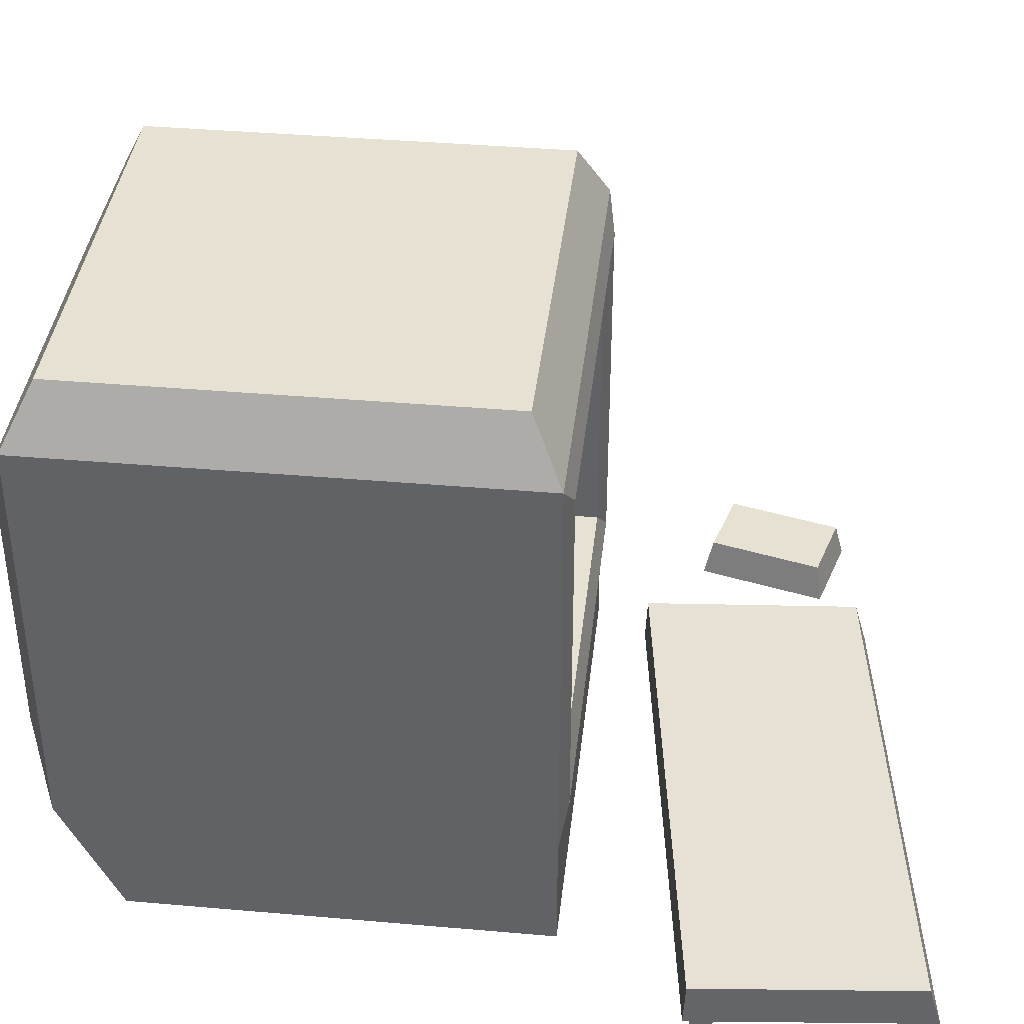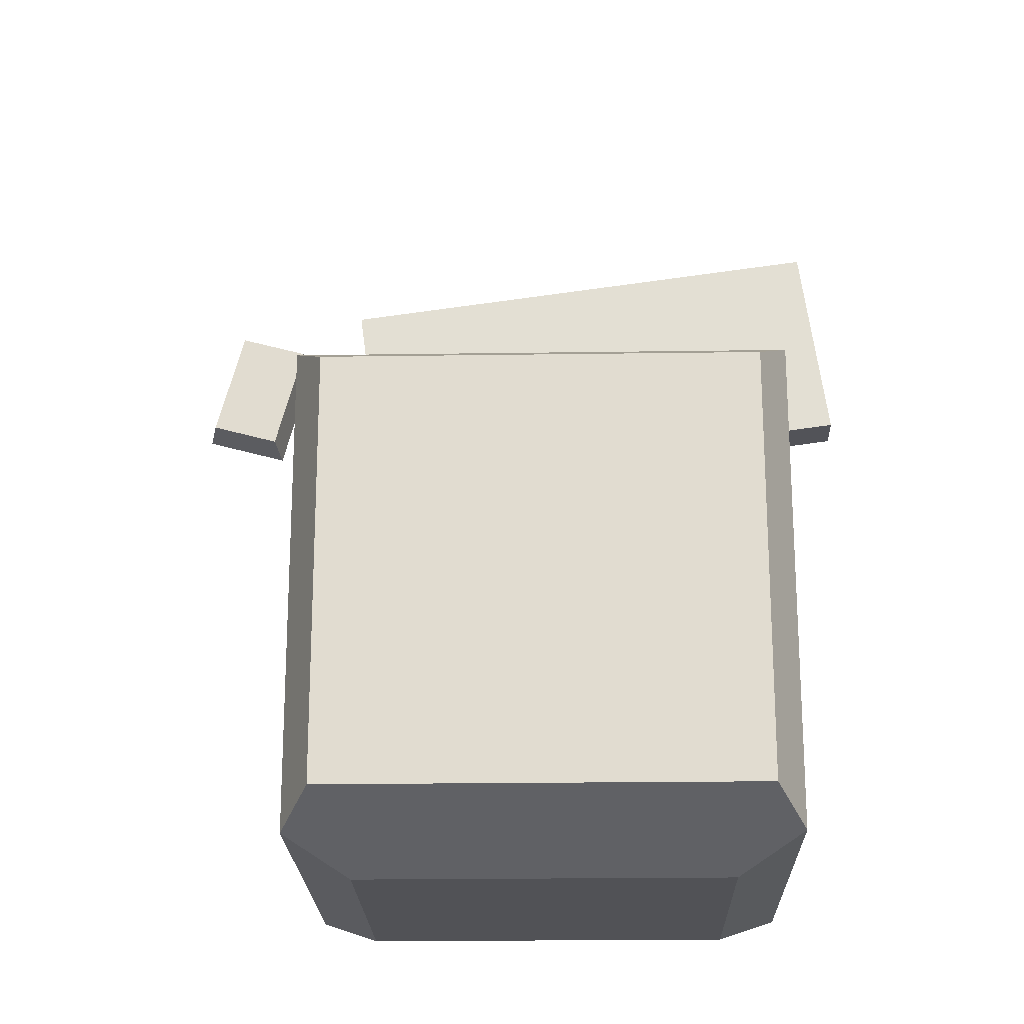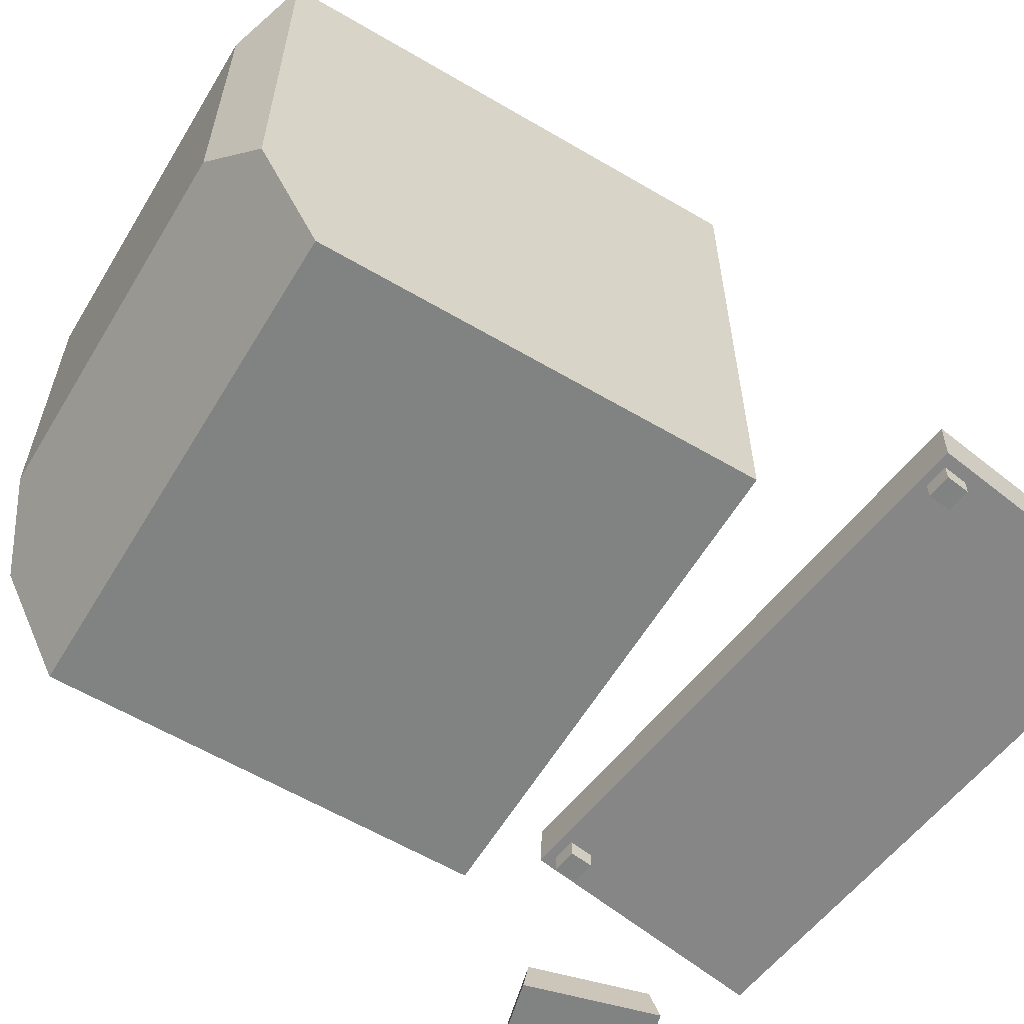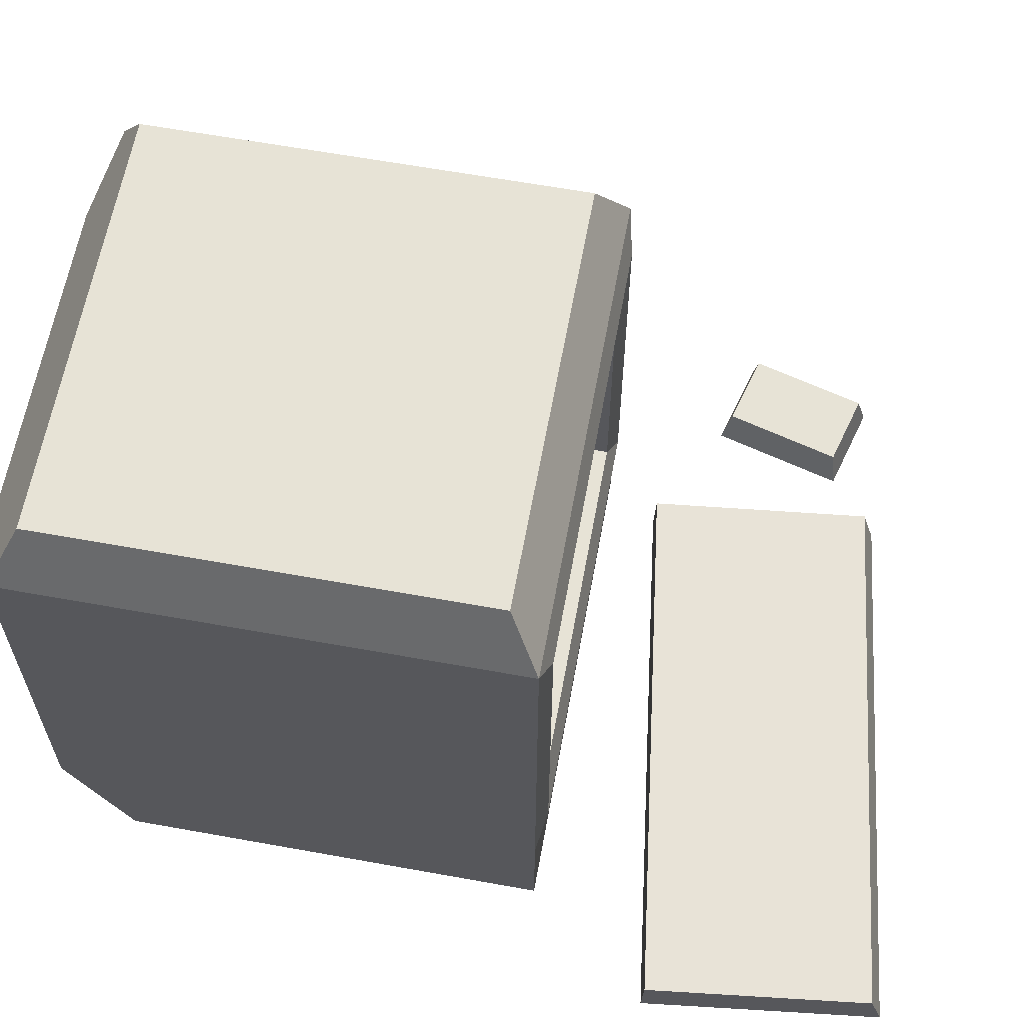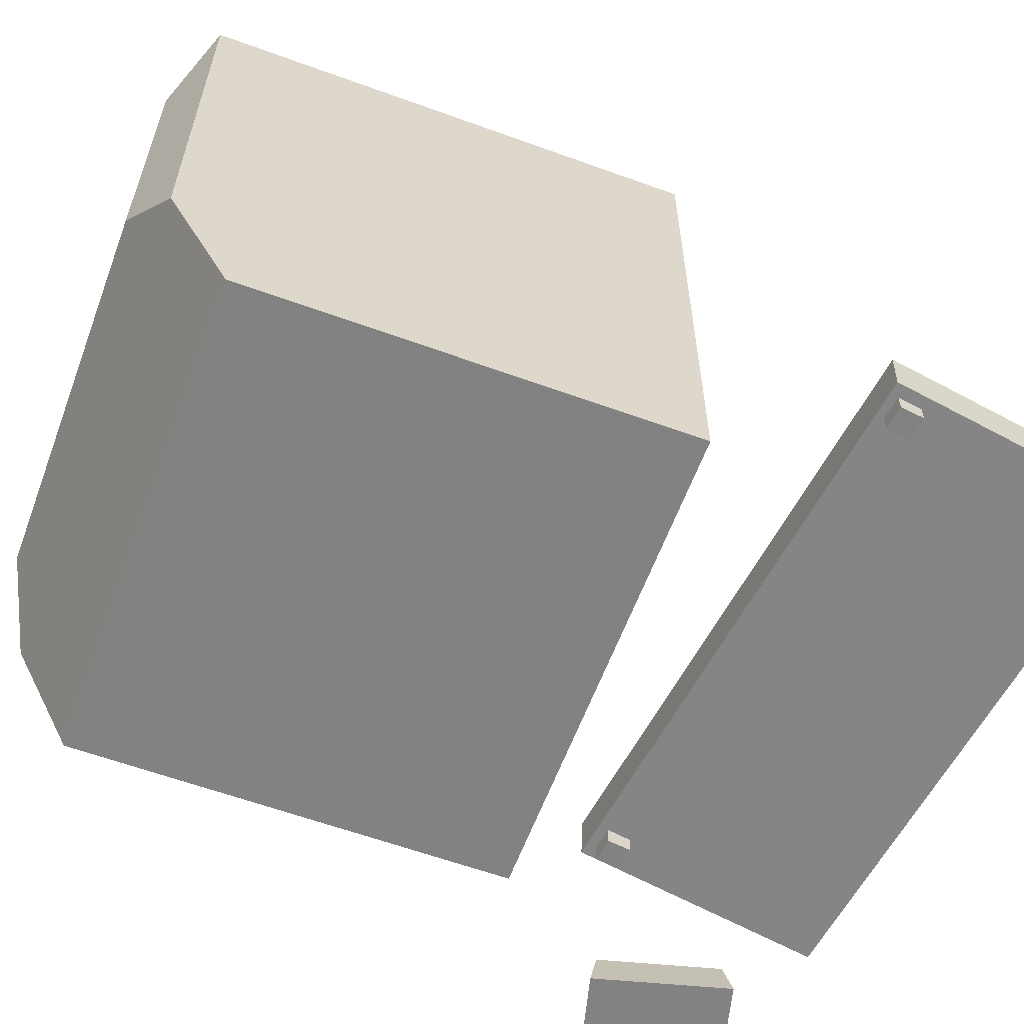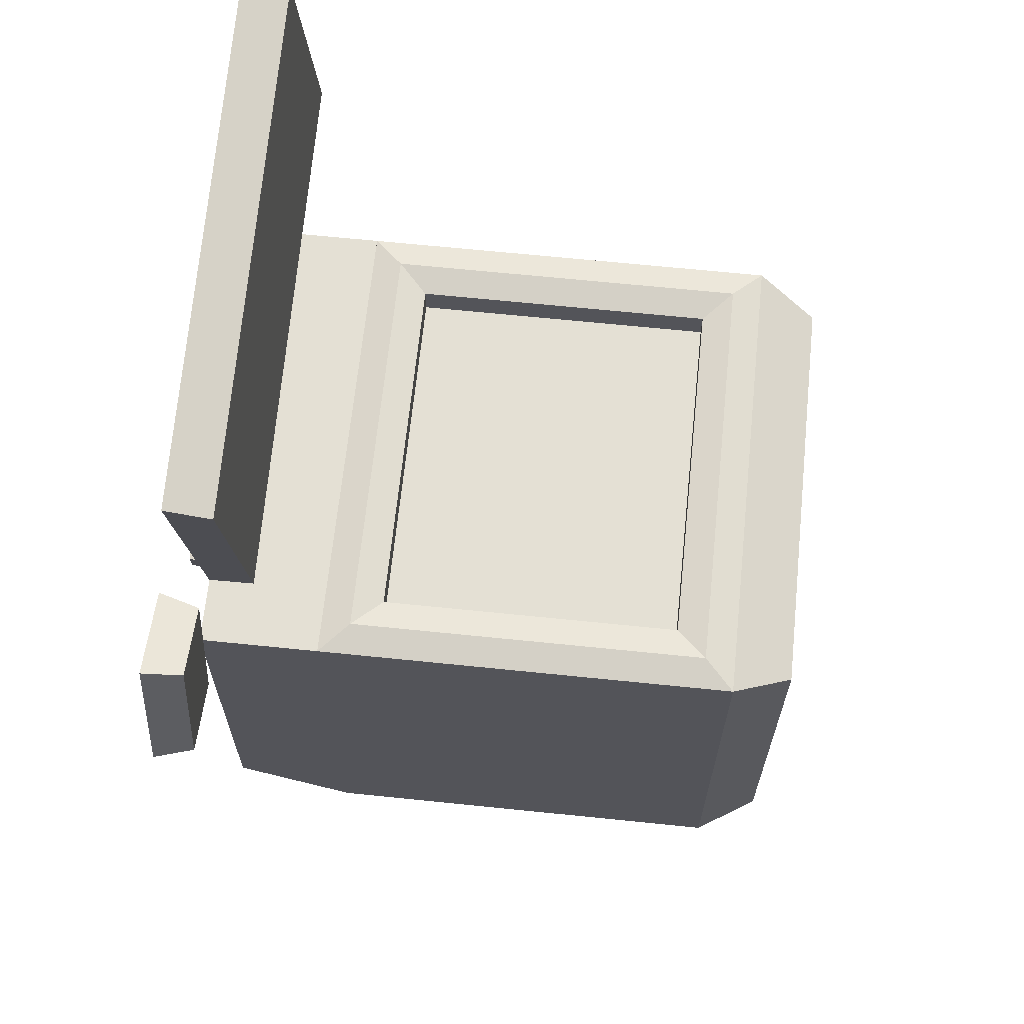
<metadata>
{"format":"obj","ext":"obj","renderer":"f3d","projection":"perspective","resolution":1024,"background":"white","views":[{"elev":38.6,"azim":-83.7,"up":"+Y"},{"elev":-21.2,"azim":-178.5,"up":"+Z"},{"elev":-60.6,"azim":-121.0,"up":"+Y"},{"elev":62.7,"azim":-79.6,"up":"+Y"},{"elev":-60.9,"azim":-110.4,"up":"+Y"},{"elev":66.0,"azim":95.9,"up":"+Z"}]}
</metadata>
<code>
o imageURL
v 0.1875 0.5 -0.09375
v 0.1875 0.5 0.03125
v 0.1875 0.1875 0.03125
v 0.1875 0.1875 -0.09375
v -0.1875 0.1875 0.03125
v -0.1875 0.5 0.03125
v -0.1875 0.5 -0.09375
v -0.1875 0.1875 -0.09375
f 1 2 3 4
f 5 6 7 8
f 6 2 1 7
f 4 3 5 8
f 3 2 6 5
f 7 1 4 8
o screenoff
v 0.1875 0.5 -0.09375
v 0.1875 0.5 0.03125
v 0.1875 0.1875 0.03125
v 0.1875 0.1875 -0.09375
v -0.1875 0.1875 0.03125
v -0.1875 0.5 0.03125
v -0.1875 0.5 -0.09375
v -0.1875 0.1875 -0.09375
f 9 10 11 12
f 13 14 15 16
f 14 10 9 15
f 12 11 13 16
f 11 10 14 13
f 15 9 12 16
o keyboardstand
v -0.3177 0.01562 0.1969
v -0.3146 0.01562 0.2202
v -0.3146 -0.007813 0.2202
v -0.3177 -0.007813 0.1969
v -0.3379 -0.007813 0.2232
v -0.3379 0.01562 0.2232
v -0.3409 0.01562 0.2
v -0.3409 -0.007813 0.2
v 0.1935 0.01562 0.1296
v 0.1966 0.01562 0.1529
v 0.1966 -0.007813 0.1529
v 0.1935 -0.007813 0.1296
v 0.1733 -0.007813 0.1559
v 0.1733 0.01562 0.1559
v 0.1703 0.01562 0.1327
v 0.1703 -0.007813 0.1327
f 17 18 19 20
f 21 22 23 24
f 22 18 17 23
f 20 19 21 24
f 19 18 22 21
f 23 17 20 24
f 25 26 27 28
f 29 30 31 32
f 30 26 25 31
f 28 27 29 32
f 27 26 30 29
f 31 25 28 32
o keyboard
v 0.2039 0.05665 0.1209
v 0.235 0.04645 0.3529
v 0.2368 -0.001065 0.3664
v 0.2036 0.00982 0.1188
v -0.3208 -0.00035 0.4411
v -0.3225 0.04716 0.4276
v -0.3536 0.05737 0.1956
v -0.3539 0.01053 0.1935
f 33 34 35 36
f 37 38 39 40
f 38 34 33 39
f 36 35 37 40
f 35 34 38 37
f 39 33 36 40
o mouse
v 0.4162 0.03906 0.2086
v 0.3838 0.03906 0.3293
v 0.3894 -0 0.3389
v 0.4258 -0 0.2031
v 0.2988 -0 0.3146
v 0.3084 0.03906 0.3091
v 0.3407 0.03906 0.1884
v 0.3352 -0 0.1788
f 41 42 43 44
f 45 46 47 48
f 46 42 41 47
f 44 43 45 48
f 43 42 46 45
f 47 41 44 48
o cube
v 0.25 0.125 -0.4375
v 0.25 0.125 0.0625
v 0.25 -0 0.0625
v 0.25 0 -0.375
v -0.25 -0 0.0625
v -0.25 0.125 0.0625
v -0.25 0.125 -0.4375
v -0.25 0 -0.375
v 0.25 0.5625 -0.4375
v 0.25 0.5625 0.0625
v 0.25 0.125 0.0625
v 0.25 0.125 -0.4375
v -0.25 0.125 0.0625
v -0.25 0.5625 0.0625
v -0.25 0.5625 -0.4375
v -0.25 0.125 -0.4375
v -0.2188 0.625 0.03125
v 0.2188 0.625 0.03125
v 0.2188 0.625 -0.4062
v -0.2188 0.625 -0.4062
v 0.1875 0.1875 -0.0625
v 0.1875 0.5 -0.0625
v -0.1875 0.5 -0.0625
v -0.1875 0.1875 -0.0625
v -0.1875 0.5 -0.4688
v 0.1875 0.5 -0.4688
v 0.1875 0.1875 -0.4688
v -0.1875 0.1875 -0.4688
v 0.2188 0.5312 0.07031
v 0.2188 0.1562 0.07031
v -0.2188 0.5312 0.07031
v -0.2188 0.1562 0.07031
v 0.1875 0.1875 0.0625
v 0.1875 0.5 0.0625
v -0.1875 0.5 0.0625
v -0.1875 0.1875 0.0625
f 49 50 51 52
f 53 54 55 56
f 54 50 49 55
f 52 51 53 56
f 51 50 54 53
f 55 49 52 56
f 57 58 59 60
f 61 62 63 64
f 65 66 67 68
f 60 59 61 64
f 69 70 71 72
f 73 74 75 76
f 66 65 62 58
f 67 66 58 57
f 68 67 57 63
f 65 68 63 62
f 58 77 78 59
f 62 79 77 58
f 61 80 79 62
f 59 78 80 61
f 70 69 81 82
f 71 70 82 83
f 72 71 83 84
f 69 72 84 81
f 82 77 79 83
f 83 79 80 84
f 84 80 78 81
f 81 78 77 82
f 74 73 63 57
f 75 74 57 60
f 76 75 60 64
f 73 76 64 63

</code>
